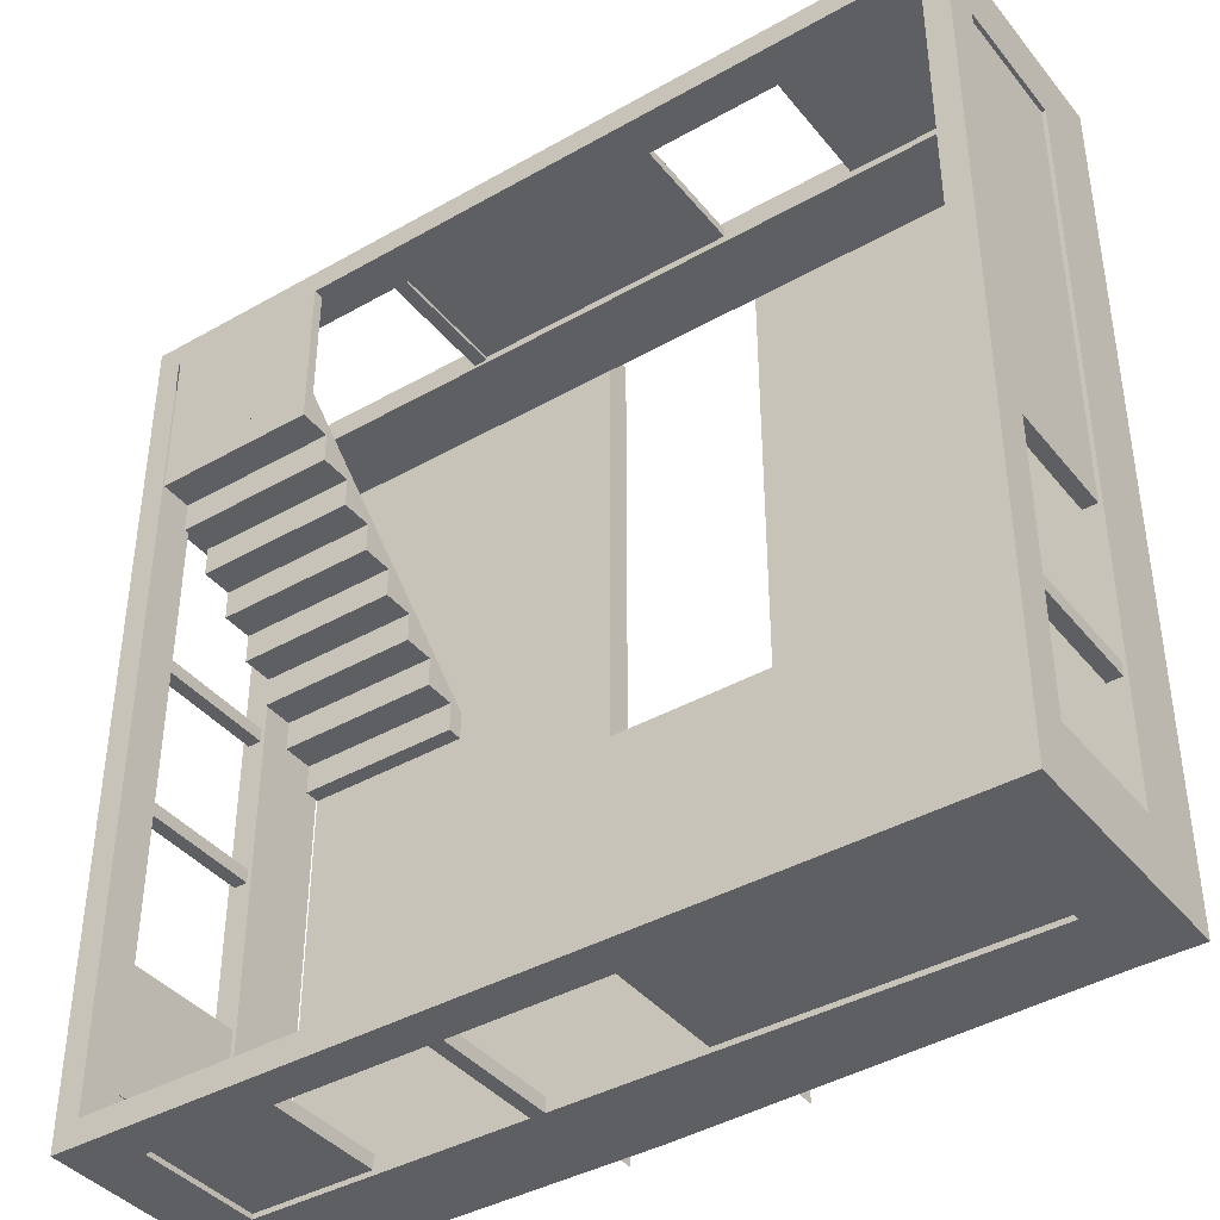
<metadata>
{"format":"obj","ext":"obj","renderer":"f3d","projection":"perspective","resolution":1024,"background":"white","views":[{"elev":-40.1,"azim":-145.0,"up":"+Z"}]}
</metadata>
<code>
g Building_OfficeSmall_02
v -1.413 4.877 7.583
v -6.611 4.877 7.583
v -6.611 4.877 -6.114
v -1.413 4.877 -6.114
v 6.389 4.877 7.583
v 1.192 4.877 7.583
v 1.192 4.877 -6.114
v 6.389 4.877 -6.114
v 1.192 4.877 0.243
v -1.413 4.877 0.243
v -1.413 4.877 -6.114
v 1.192 4.877 -6.114
v -1.413 4.877 7.583
v -1.413 4.877 -6.114
v -1.413 4.45 -6.114
v -1.413 4.45 7.583
v 1.192 4.877 -6.114
v 1.192 4.877 7.583
v 1.192 4.45 7.583
v 1.192 4.45 -6.114
v -1.413 4.877 0.243
v 1.192 4.877 0.243
v 1.192 4.45 0.243
v -1.413 4.45 0.243
v 6.415 6.081 7.205
v 6.415 6.081 6.573
v 6.415 8.076 6.573
v 6.415 8.076 7.205
v 6.415 8.076 -5.097
v 6.415 6.081 -5.097
v 6.415 6.081 -5.718
v 6.415 8.076 -5.718
v 6.415 6.081 -5.097
v 6.415 4.877 -5.097
v 6.415 4.877 -5.718
v 6.415 6.081 -5.718
v 6.415 6.081 6.573
v 6.415 4.877 6.573
v 6.415 4.877 7.205
v 6.415 6.081 7.205
v 6.415 8.076 7.205
v 6.415 8.076 6.573
v 6.415 8.658 6.573
v 6.415 8.658 7.205
v 6.415 8.076 -5.097
v 6.415 8.658 -5.097
v 6.415 8.658 -5.718
v 6.415 8.076 -5.718
v 6.479 8.076 -3.109
v 6.479 6.081 -3.109
v 6.479 6.081 -5.034
v 6.479 8.076 -5.034
v 6.479 8.076 6.641
v 6.479 6.081 6.641
v 6.479 6.081 4.483
v 6.479 8.076 4.483
v 6.699 8.076 -3.109
v 6.699 8.076 -5.034
v 6.699 6.081 -5.034
v 6.699 6.081 -3.109
v 6.699 8.076 6.641
v 6.699 8.076 4.483
v 6.699 6.081 4.483
v 6.699 6.081 6.641
v 6.699 8.076 -3.109
v 6.699 6.081 -3.109
v 6.479 6.081 -3.109
v 6.479 8.076 -3.109
v 6.699 6.081 -5.034
v 6.699 8.076 -5.034
v 6.479 8.076 -5.034
v 6.479 6.081 -5.034
v 6.699 8.076 6.641
v 6.699 6.081 6.641
v 6.479 6.081 6.641
v 6.479 8.076 6.641
v 6.699 6.081 4.483
v 6.699 8.076 4.483
v 6.479 8.076 4.483
v 6.479 6.081 4.483
v -1.059 8.076 -5.813
v -1.059 6.081 -5.813
v -5.835 6.081 -5.813
v -5.835 8.076 -5.813
v 5.835 8.076 -5.813
v 5.835 6.081 -5.813
v 3.901 6.081 -5.813
v 3.901 8.076 -5.813
v -1.059 8.076 -6.034
v -5.835 8.076 -6.034
v -5.835 6.081 -6.034
v -1.059 6.081 -6.034
v 5.835 8.076 -6.034
v 3.901 8.076 -6.034
v 3.901 6.081 -6.034
v 5.835 6.081 -6.034
v -1.059 8.076 -6.034
v -1.059 6.081 -6.034
v -1.059 6.081 -5.813
v -1.059 8.076 -5.813
v -1.059 6.081 -6.034
v -5.835 6.081 -6.034
v -5.835 6.081 -5.813
v -1.059 6.081 -5.813
v -5.835 6.081 -6.034
v -5.835 8.076 -6.034
v -5.835 8.076 -5.813
v -5.835 6.081 -5.813
v -5.835 8.076 -6.034
v -1.059 8.076 -6.034
v -1.059 8.076 -5.813
v -5.835 8.076 -5.813
v 5.835 8.076 -6.034
v 5.835 6.081 -6.034
v 5.835 6.081 -5.813
v 5.835 8.076 -5.813
v 5.835 6.081 -6.034
v 3.901 6.081 -6.034
v 3.901 6.081 -5.813
v 5.835 6.081 -5.813
v 3.901 6.081 -6.034
v 3.901 8.076 -6.034
v 3.901 8.076 -5.813
v 3.901 6.081 -5.813
v 3.901 8.076 -6.034
v 5.835 8.076 -6.034
v 5.835 8.076 -5.813
v 3.901 8.076 -5.813
v -6.81 6.081 6.573
v -6.81 8.076 6.573
v -6.81 8.076 7.583
v -6.81 6.081 7.583
v -6.81 6.081 7.583
v -6.81 8.076 7.583
v -5.835 8.076 7.583
v -5.835 6.081 7.583
v 6.81 6.081 7.583
v 6.81 8.076 7.583
v 6.81 8.076 6.573
v 6.81 6.081 6.573
v -6.81 8.076 -6.114
v -6.81 6.081 -6.114
v -5.835 6.081 -6.114
v -5.835 8.076 -6.114
v 5.835 6.081 -6.114
v 6.81 6.081 -6.114
v 6.81 8.076 -6.114
v 5.835 8.076 -6.114
v 5.835 8.076 7.583
v 6.81 8.076 7.583
v 6.81 6.081 7.583
v 5.835 6.081 7.583
v -6.81 6.081 -6.114
v -6.81 8.076 -6.114
v -6.81 8.076 -5.103
v -6.81 6.081 -5.103
v 6.81 8.076 -5.103
v 6.81 8.076 -6.114
v 6.81 6.081 -6.114
v 6.81 6.081 -5.103
v -5.835 6.081 -6.114
v -5.835 6.081 -5.718
v -5.835 8.076 -5.718
v -5.835 8.076 -6.114
v 5.835 8.076 -6.114
v -5.835 8.076 -6.114
v -5.835 8.076 -5.718
v 5.835 8.076 -5.718
v 5.835 8.076 -6.114
v 5.835 8.076 -5.718
v 5.835 6.081 -5.718
v 5.835 6.081 -6.114
v 3.189 6.081 -5.718
v 0.5439 6.081 -5.718
v 0.475 6.081 -6.114
v 3.155 6.081 -6.114
v -5.835 6.081 -6.114
v -5.835 6.081 -5.718
v 5.835 6.081 -5.718
v 5.835 6.081 -6.114
v -5.835 8.076 7.583
v -5.835 8.076 7.188
v -5.835 6.081 7.188
v -5.835 6.081 7.583
v 5.835 6.081 7.583
v -5.835 6.081 7.583
v -5.835 6.081 7.188
v 5.835 6.081 7.188
v 5.835 6.081 7.583
v 5.835 6.081 7.188
v 5.835 8.076 7.188
v 5.835 8.076 7.583
v 5.835 8.076 7.188
v -5.835 8.076 7.188
v -5.835 8.076 7.583
v 5.835 8.076 7.583
v -6.81 6.081 -5.103
v -6.415 6.081 -5.103
v -6.415 6.081 6.573
v -6.81 6.081 6.573
v -6.81 6.081 6.573
v -6.415 6.081 6.573
v -6.415 8.076 6.573
v -6.81 8.076 6.573
v -6.81 8.076 6.573
v -6.415 8.076 6.573
v -6.415 8.076 -5.103
v -6.81 8.076 -5.103
v -6.81 8.076 -5.103
v -6.415 8.076 -5.103
v -6.415 6.081 -5.103
v -6.81 6.081 -5.103
v 6.81 8.076 6.573
v 6.415 8.076 6.573
v 6.415 6.081 6.573
v 6.81 6.081 6.573
v 6.81 6.081 6.573
v 6.415 6.081 6.573
v 6.415 6.081 -5.103
v 6.81 6.081 -5.103
v 6.81 6.081 -5.103
v 6.415 6.081 -5.103
v 6.415 8.076 -5.103
v 6.81 8.076 -5.103
v 6.81 8.076 -5.103
v 6.415 8.076 -5.103
v 6.415 8.076 6.573
v 6.81 8.076 6.573
v 0.475 6.081 -6.114
v 0.5254 4.652 -6.114
v 2.991 4.652 -6.114
v 3.155 6.081 -6.114
v -5.835 6.081 -6.114
v -5.835 4.877 -6.114
v -6.81 6.081 -6.114
v -6.81 4.877 -6.114
v 5.835 6.081 -6.114
v 5.456 4.652 -6.114
v 6.81 4.877 -6.114
v 6.81 6.081 -6.114
v 6.81 6.081 -5.103
v 6.81 6.081 -6.114
v 6.81 4.877 -6.114
v 6.81 4.877 -5.103
v 6.81 6.081 6.573
v 6.81 4.877 6.573
v 6.81 4.877 7.583
v 6.81 6.081 7.583
v 5.835 6.081 7.583
v 6.81 6.081 7.583
v 6.81 4.877 7.583
v 5.835 4.877 7.583
v -5.835 6.081 7.583
v -5.835 4.877 7.583
v -6.81 4.877 7.583
v -6.81 6.081 7.583
v -6.81 4.877 6.573
v -6.81 6.081 6.573
v -6.81 6.081 7.583
v -6.81 4.877 7.583
v -6.81 4.877 -5.103
v -6.81 6.081 -5.103
v -6.81 4.877 -6.114
v -6.81 6.081 -6.114
v 5.835 8.076 -6.114
v 6.81 8.076 -6.114
v 6.81 8.697 -6.114
v 5.835 8.697 -6.114
v -5.835 8.697 -6.114
v -5.835 8.076 -6.114
v -6.81 8.697 -6.114
v -6.81 8.076 -6.114
v -6.81 8.076 -6.114
v -6.81 8.697 -6.114
v -6.81 8.697 -5.103
v -6.81 8.076 -5.103
v -6.81 8.697 6.573
v -6.81 8.076 6.573
v -6.81 8.697 7.583
v -6.81 8.076 7.583
v -6.81 8.076 7.583
v -6.81 8.697 7.583
v -5.835 8.697 7.583
v -5.835 8.076 7.583
v 5.835 8.076 7.583
v 5.835 8.697 7.583
v 6.81 8.697 7.583
v 6.81 8.076 7.583
v 6.81 8.076 7.583
v 6.81 8.697 7.583
v 6.81 8.697 6.573
v 6.81 8.076 6.573
v 6.81 8.697 -5.103
v 6.81 8.076 -5.103
v 6.81 8.697 -6.114
v 6.81 8.076 -6.114
v -3.79 6.018 7.348
v -5.835 6.018 7.348
v -5.835 8.076 7.348
v -3.79 8.076 7.348
v 2.761 6.018 7.466
v -1.659 6.018 7.466
v -1.659 8.076 7.466
v 2.761 8.076 7.466
v -6.467 6.081 7.188
v -5.835 6.081 7.188
v -5.835 8.076 7.188
v -6.467 8.076 7.188
v 5.835 8.076 7.188
v 5.835 6.081 7.188
v 6.81 6.081 7.188
v 6.81 8.076 7.188
v 5.835 6.081 7.188
v 5.835 4.877 7.188
v 6.81 4.877 7.188
v 6.81 6.081 7.188
v -5.835 6.081 7.188
v -5.835 4.877 7.188
v -6.467 4.877 7.188
v -6.467 6.081 7.188
v -6.467 8.076 7.188
v -5.835 8.076 7.188
v -5.835 8.658 7.188
v -6.467 8.658 7.188
v 5.835 8.076 7.188
v 5.835 8.658 7.188
v 6.81 8.658 7.188
v 6.81 8.076 7.188
v -3.79 6.018 7.306
v -3.79 8.076 7.306
v -5.835 8.076 7.306
v -5.835 6.018 7.306
v 2.761 6.018 7.306
v 2.761 8.076 7.306
v -1.659 8.076 7.306
v -1.659 6.018 7.306
v -1.659 8.076 7.306
v -1.659 8.076 7.466
v -1.659 6.018 7.466
v -1.659 6.018 7.306
v -3.79 6.018 7.306
v -3.79 6.018 7.466
v -3.79 8.076 7.466
v -3.79 8.076 7.306
v 2.608 5.938 7.469
v 2.608 8.186 7.469
v 2.829 8.186 7.469
v 2.829 5.938 7.469
v 2.608 8.186 7.248
v 2.608 5.938 7.248
v 2.829 5.938 7.248
v 2.829 8.186 7.248
v 2.829 5.938 7.469
v 2.829 8.186 7.469
v 2.829 8.186 7.248
v 2.829 5.938 7.248
v 2.608 5.938 7.248
v 2.608 8.186 7.248
v 2.608 8.186 7.469
v 2.608 5.938 7.469
v -6.415 6.081 -5.718
v -6.415 8.076 -5.718
v -5.835 8.076 -5.718
v -5.835 6.081 -5.718
v 5.835 8.076 -5.718
v 6.415 8.076 -5.718
v 6.415 6.081 -5.718
v 5.835 6.081 -5.718
v 5.835 6.081 -5.718
v 6.415 6.081 -5.718
v 6.415 4.877 -5.718
v 5.835 4.877 -5.718
v -5.835 6.081 -5.718
v -5.835 4.877 -5.718
v -6.415 4.877 -5.718
v -6.415 6.081 -5.718
v -6.415 8.076 -5.718
v -6.415 8.658 -5.718
v -5.835 8.658 -5.718
v -5.835 8.076 -5.718
v 5.835 8.076 -5.718
v 5.835 8.658 -5.718
v 6.415 8.658 -5.718
v 6.415 8.076 -5.718
v -6.415 6.081 7.199
v -6.415 8.076 7.199
v -6.415 8.076 6.567
v -6.415 6.081 6.567
v -6.415 8.076 -5.103
v -6.415 8.076 -5.718
v -6.415 6.081 -5.718
v -6.415 6.081 -5.103
v -6.415 6.081 -5.103
v -6.415 6.081 -5.718
v -6.415 4.877 -5.718
v -6.415 4.877 -5.103
v -6.415 6.081 6.567
v -6.415 4.877 6.567
v -6.415 4.877 7.199
v -6.415 6.081 7.199
v -6.415 8.076 7.199
v -6.415 8.658 7.199
v -6.415 8.658 6.567
v -6.415 8.076 6.567
v -6.415 8.076 -5.103
v -6.415 8.658 -5.103
v -6.415 8.658 -5.718
v -6.415 8.076 -5.718
v 6.705 6.081 1.957
v 6.705 8.329 1.957
v 6.705 8.329 1.736
v 6.705 6.081 1.736
v 6.484 8.329 1.957
v 6.484 6.081 1.957
v 6.484 6.081 1.736
v 6.484 8.329 1.736
v 6.705 6.081 1.736
v 6.705 8.329 1.736
v 6.484 8.329 1.736
v 6.484 6.081 1.736
v 6.484 6.081 1.957
v 6.484 8.329 1.957
v 6.705 8.329 1.957
v 6.705 6.081 1.957
v 6.705 6.081 -0.5099
v 6.705 8.329 -0.5099
v 6.705 8.329 -0.7308
v 6.705 6.081 -0.7308
v 6.484 8.329 -0.5099
v 6.484 6.081 -0.5099
v 6.484 6.081 -0.7308
v 6.484 8.329 -0.7308
v 6.705 6.081 -0.7308
v 6.705 8.329 -0.7308
v 6.484 8.329 -0.7308
v 6.484 6.081 -0.7308
v 6.484 6.081 -0.5099
v 6.484 8.329 -0.5099
v 6.705 8.329 -0.5099
v 6.705 6.081 -0.5099
v 1.505 6.081 -5.893
v 1.505 8.076 -5.893
v 1.505 8.076 -6.114
v 1.505 6.081 -6.114
v 1.284 8.076 -5.893
v 1.284 6.081 -5.893
v 1.284 6.081 -6.114
v 1.284 8.076 -6.114
v 1.505 6.081 -6.114
v 1.505 8.076 -6.114
v 1.284 8.076 -6.114
v 1.284 6.081 -6.114
v 1.284 6.081 -5.893
v 1.284 8.076 -5.893
v 1.505 8.076 -5.893
v 1.505 6.081 -5.893
v -6.529 6.081 -0.5181
v -6.529 6.081 6.573
v -6.529 8.076 6.573
v -6.529 8.076 -0.5181
v -6.75 6.081 -0.5181
v -6.75 8.076 -0.5181
v -6.75 8.076 6.573
v -6.75 6.081 6.573
v -6.75 6.081 -0.5181
v -6.75 6.081 6.573
v -6.529 6.081 6.573
v -6.529 6.081 -0.5181
v -6.75 6.081 6.573
v -6.75 8.076 6.573
v -6.529 8.076 6.573
v -6.529 6.081 6.573
v -6.75 8.076 6.573
v -6.75 8.076 -0.5181
v -6.529 8.076 -0.5181
v -6.529 8.076 6.573
v -6.75 8.076 -0.5181
v -6.75 6.081 -0.5181
v -6.529 6.081 -0.5181
v -6.529 8.076 -0.5181
v -6.529 6.081 -2.945
v -6.529 8.329 -2.945
v -6.529 8.329 -3.166
v -6.529 6.081 -3.166
v -6.75 8.329 -2.945
v -6.75 6.081 -2.945
v -6.75 6.081 -3.166
v -6.75 8.329 -3.166
v -6.529 6.081 -3.166
v -6.529 8.329 -3.166
v -6.75 8.329 -3.166
v -6.75 6.081 -3.166
v -6.75 6.081 -2.945
v -6.75 8.329 -2.945
v -6.529 8.329 -2.945
v -6.529 6.081 -2.945
v -6.415 8.697 -5.718
v -6.81 8.697 -6.114
v 6.81 8.697 -6.114
v 6.415 8.697 -5.718
v 6.415 8.697 -5.718
v 6.81 8.697 -6.114
v 6.81 8.697 7.583
v 6.415 8.697 7.188
v -6.415 8.697 7.188
v -6.81 8.697 7.583
v -6.81 8.697 -6.114
v -6.415 8.697 -5.718
v 6.415 8.697 7.188
v 6.81 8.697 7.583
v -6.81 8.697 7.583
v -6.415 8.697 7.188
v 6.384 8.54 7.188
v 6.384 8.697 7.188
v 6.384 8.697 5.171
v 6.384 8.54 5.171
v 6.384 4.711 1.444
v 6.384 4.711 1.659
v 6.384 8.589 5.285
v 6.384 8.697 7.188
v 3.779 8.697 7.188
v 3.779 8.697 5.171
v 6.384 8.697 5.171
v 3.779 8.697 7.188
v 3.779 8.54 7.188
v 3.779 8.54 5.171
v 3.779 8.697 5.171
v 3.779 8.589 5.285
v 3.779 4.711 1.444
v 3.779 4.711 1.659
v 3.779 8.54 7.188
v 6.384 8.54 7.188
v 6.384 8.54 5.171
v 3.779 8.54 5.171
v 6.384 8.54 5.171
v 6.384 8.697 5.171
v 3.779 8.697 5.171
v 3.779 8.54 5.171
v 3.779 8.54 7.188
v 3.779 8.697 7.188
v 6.384 8.697 7.188
v 6.384 8.54 7.188
v 3.779 8.697 5.171
v 3.779 4.711 1.444
v 6.384 4.711 1.444
v 6.384 8.697 5.171
v 6.384 8.589 5.285
v 6.384 4.711 1.659
v 3.779 4.711 1.659
v 3.779 8.589 5.285
v 3.779 8.589 5.285
v 3.779 8.697 5.171
v 6.384 8.697 5.171
v 6.384 8.589 5.285
v 6.384 8.7 7.188
v 6.297 8.7 7.121
v 6.297 8.7 4.79
v 6.384 8.7 4.79
v 3.779 8.7 7.188
v 3.865 8.7 7.121
v 3.779 8.7 4.79
v 3.865 8.7 4.79
v 6.384 8.697 5.171
v 6.384 8.697 4.694
v 6.384 8.187 4.694
v 3.779 8.697 4.694
v 6.384 8.697 4.694
v 6.384 8.697 5.171
v 3.779 8.697 5.171
v 3.779 8.187 4.694
v 3.779 8.697 4.694
v 3.779 8.697 5.171
v 3.779 8.697 4.694
v 3.779 8.187 4.694
v 6.384 8.187 4.694
v 6.384 8.697 4.694
v 6.384 6.656 3.263
v 6.384 6.656 2.786
v 6.384 6.145 2.786
v 3.779 6.656 2.786
v 6.384 6.656 2.786
v 6.384 6.656 3.263
v 3.779 6.656 3.263
v 3.779 6.145 2.786
v 3.779 6.656 2.786
v 3.779 6.656 3.263
v 3.779 6.656 2.786
v 3.779 6.145 2.786
v 6.384 6.145 2.786
v 6.384 6.656 2.786
v 6.384 7.166 3.74
v 6.384 7.166 3.263
v 6.384 6.656 3.263
v 3.779 7.166 3.263
v 6.384 7.166 3.263
v 6.384 7.166 3.74
v 3.779 7.166 3.74
v 3.779 6.656 3.263
v 3.779 7.166 3.263
v 3.779 7.166 3.74
v 3.779 7.166 3.263
v 3.779 6.656 3.263
v 6.384 6.656 3.263
v 6.384 7.166 3.263
v 6.384 7.676 4.217
v 6.384 7.676 3.74
v 6.384 7.166 3.74
v 3.779 7.676 3.74
v 6.384 7.676 3.74
v 6.384 7.676 4.217
v 3.779 7.676 4.217
v 3.779 7.166 3.74
v 3.779 7.676 3.74
v 3.779 7.676 4.217
v 3.779 7.676 3.74
v 3.779 7.166 3.74
v 6.384 7.166 3.74
v 6.384 7.676 3.74
v 6.384 8.187 4.694
v 6.384 8.187 4.217
v 6.384 7.676 4.217
v 3.779 8.187 4.217
v 6.384 8.187 4.217
v 6.384 8.187 4.694
v 3.779 8.187 4.694
v 3.779 7.676 4.217
v 3.779 8.187 4.217
v 3.779 8.187 4.694
v 3.779 8.187 4.217
v 3.779 7.676 4.217
v 6.384 7.676 4.217
v 6.384 8.187 4.217
v 6.384 5.125 1.831
v 6.384 5.125 1.354
v 6.384 4.711 1.354
v 6.384 4.711 1.444
v 3.779 5.125 1.354
v 6.384 5.125 1.354
v 6.384 5.125 1.831
v 3.779 5.125 1.831
v 3.779 5.125 1.354
v 3.779 4.711 1.354
v 6.384 4.711 1.354
v 6.384 5.125 1.354
v 6.384 5.635 2.308
v 6.384 5.635 1.831
v 6.384 5.125 1.831
v 3.779 5.635 1.831
v 6.384 5.635 1.831
v 6.384 5.635 2.308
v 3.779 5.635 2.308
v 3.779 5.125 1.831
v 3.779 5.635 1.831
v 3.779 5.635 2.308
v 3.779 5.635 1.831
v 3.779 5.125 1.831
v 6.384 5.125 1.831
v 6.384 5.635 1.831
v 6.384 6.145 2.786
v 6.384 6.145 2.308
v 6.384 5.635 2.308
v 3.779 6.145 2.308
v 6.384 6.145 2.308
v 6.384 6.145 2.786
v 3.779 6.145 2.786
v 3.779 5.635 2.308
v 3.779 6.145 2.308
v 3.779 6.145 2.786
v 3.779 6.145 2.308
v 3.779 5.635 2.308
v 6.384 5.635 2.308
v 6.384 6.145 2.308
v 3.779 4.711 1.354
v 3.779 5.125 1.354
v 3.779 5.125 1.831
v 3.779 4.711 1.444
f 3 2 1
f 4 3 1
f 7 6 5
f 8 7 5
f 11 10 9
f 12 11 9
f 15 14 13
f 16 15 13
f 19 18 17
f 20 19 17
f 23 22 21
f 24 23 21
f 27 26 25
f 28 27 25
f 31 30 29
f 32 31 29
f 35 34 33
f 36 35 33
f 37 33 34
f 38 37 34
f 37 38 39
f 40 37 39
f 43 42 41
f 44 43 41
f 42 43 45
f 43 46 45
f 45 46 47
f 48 45 47
f 51 50 49
f 52 51 49
f 55 54 53
f 56 55 53
f 59 58 57
f 60 59 57
f 63 62 61
f 64 63 61
f 67 66 65
f 68 67 65
f 71 70 69
f 72 71 69
f 75 74 73
f 76 75 73
f 79 78 77
f 80 79 77
f 83 82 81
f 84 83 81
f 87 86 85
f 88 87 85
f 91 90 89
f 92 91 89
f 95 94 93
f 96 95 93
f 99 98 97
f 100 99 97
f 103 102 101
f 104 103 101
f 107 106 105
f 108 107 105
f 111 110 109
f 112 111 109
f 115 114 113
f 116 115 113
f 119 118 117
f 120 119 117
f 123 122 121
f 124 123 121
f 127 126 125
f 128 127 125
f 131 130 129
f 132 131 129
f 135 134 133
f 136 135 133
f 139 138 137
f 140 139 137
f 143 142 141
f 144 143 141
f 147 146 145
f 148 147 145
f 151 150 149
f 152 151 149
f 155 154 153
f 156 155 153
f 159 158 157
f 160 159 157
f 163 162 161
f 164 163 161
f 167 166 165
f 168 167 165
f 171 170 169
f 172 171 169
f 175 174 173
f 176 175 173
f 175 177 174
f 177 178 174
f 176 173 179
f 180 176 179
f 183 182 181
f 184 183 181
f 187 186 185
f 188 187 185
f 191 190 189
f 192 191 189
f 195 194 193
f 196 195 193
f 199 198 197
f 200 199 197
f 203 202 201
f 204 203 201
f 207 206 205
f 208 207 205
f 211 210 209
f 212 211 209
f 215 214 213
f 216 215 213
f 219 218 217
f 220 219 217
f 223 222 221
f 224 223 221
f 227 226 225
f 228 227 225
f 231 230 229
f 232 231 229
f 229 230 233
f 230 234 233
f 233 234 235
f 234 236 235
f 232 237 231
f 237 238 231
f 238 237 239
f 237 240 239
f 243 242 241
f 244 243 241
f 244 241 245
f 246 244 245
f 246 245 247
f 245 248 247
f 251 250 249
f 252 251 249
f 249 253 252
f 253 254 252
f 254 253 255
f 253 256 255
f 259 258 257
f 260 259 257
f 257 258 261
f 258 262 261
f 261 262 263
f 262 264 263
f 267 266 265
f 268 267 265
f 268 265 269
f 265 270 269
f 269 270 271
f 270 272 271
f 275 274 273
f 276 275 273
f 277 275 276
f 278 277 276
f 279 277 278
f 280 279 278
f 283 282 281
f 284 283 281
f 283 284 285
f 286 283 285
f 286 285 287
f 285 288 287
f 291 290 289
f 292 291 289
f 291 292 293
f 292 294 293
f 293 294 295
f 294 296 295
f 299 298 297
f 300 299 297
f 303 302 301
f 304 303 301
f 307 306 305
f 308 307 305
f 311 310 309
f 312 311 309
f 315 314 313
f 316 315 313
f 317 313 314
f 318 317 314
f 317 318 319
f 320 317 319
f 323 322 321
f 324 323 321
f 322 323 325
f 323 326 325
f 325 326 327
f 328 325 327
f 331 330 329
f 332 331 329
f 335 334 333
f 336 335 333
f 339 338 337
f 340 339 337
f 343 342 341
f 344 343 341
f 347 346 345
f 348 347 345
f 351 350 349
f 352 351 349
f 355 354 353
f 356 355 353
f 359 358 357
f 360 359 357
f 363 362 361
f 364 363 361
f 367 366 365
f 368 367 365
f 371 370 369
f 372 371 369
f 369 373 372
f 373 374 372
f 374 373 375
f 373 376 375
f 379 378 377
f 380 379 377
f 379 380 381
f 382 379 381
f 382 381 383
f 381 384 383
f 387 386 385
f 388 387 385
f 391 390 389
f 392 391 389
f 395 394 393
f 396 395 393
f 393 397 396
f 397 398 396
f 398 397 399
f 397 400 399
f 403 402 401
f 404 403 401
f 403 404 405
f 406 403 405
f 406 405 407
f 405 408 407
f 411 410 409
f 412 411 409
f 415 414 413
f 416 415 413
f 419 418 417
f 420 419 417
f 423 422 421
f 424 423 421
f 427 426 425
f 428 427 425
f 431 430 429
f 432 431 429
f 435 434 433
f 436 435 433
f 439 438 437
f 440 439 437
f 443 442 441
f 444 443 441
f 447 446 445
f 448 447 445
f 451 450 449
f 452 451 449
f 455 454 453
f 456 455 453
f 459 458 457
f 460 459 457
f 463 462 461
f 464 463 461
f 467 466 465
f 468 467 465
f 471 470 469
f 472 471 469
f 475 474 473
f 476 475 473
f 479 478 477
f 480 479 477
f 483 482 481
f 484 483 481
f 487 486 485
f 488 487 485
f 491 490 489
f 492 491 489
f 495 494 493
f 496 495 493
f 499 498 497
f 500 499 497
f 503 502 501
f 504 503 501
f 507 506 505
f 508 507 505
f 511 510 509
f 512 511 509
f 515 514 513
f 516 515 513
f 518 517 515
f 519 518 515
f 522 521 520
f 523 522 520
f 526 525 524
f 527 526 524
f 527 529 528
f 529 530 528
f 533 532 531
f 534 533 531
f 537 536 535
f 538 537 535
f 541 540 539
f 542 541 539
f 545 544 543
f 546 545 543
f 549 548 547
f 550 549 547
f 553 552 551
f 554 553 551
f 557 556 555
f 558 557 555
f 555 556 559
f 556 560 559
f 559 560 561
f 560 562 561
f 565 564 563
f 568 567 566
f 569 568 566
f 572 571 570
f 575 574 573
f 576 575 573
f 579 578 577
f 582 581 580
f 583 582 580
f 586 585 584
f 589 588 587
f 590 589 587
f 593 592 591
f 596 595 594
f 597 596 594
f 600 599 598
f 603 602 601
f 604 603 601
f 607 606 605
f 610 609 608
f 611 610 608
f 614 613 612
f 617 616 615
f 618 617 615
f 621 620 619
f 624 623 622
f 625 624 622
f 628 627 626
f 631 630 629
f 632 631 629
f 635 634 633
f 636 635 633
f 639 638 637
f 640 639 637
f 643 642 641
f 644 643 641
f 647 646 645
f 650 649 648
f 651 650 648
f 654 653 652
f 657 656 655
f 658 657 655
f 661 660 659
f 664 663 662
f 665 664 662
f 668 667 666
f 671 670 669
f 672 671 669
f 675 674 673
f 676 675 673

</code>
